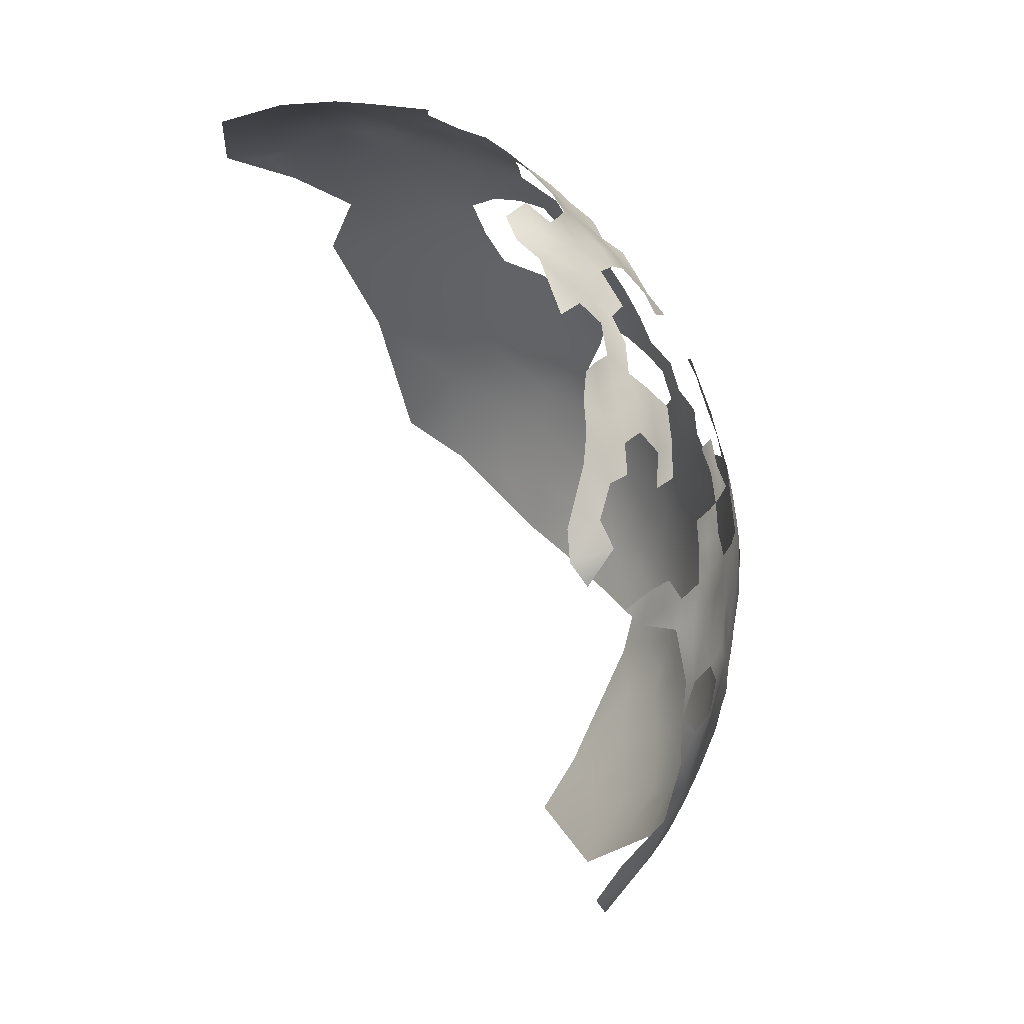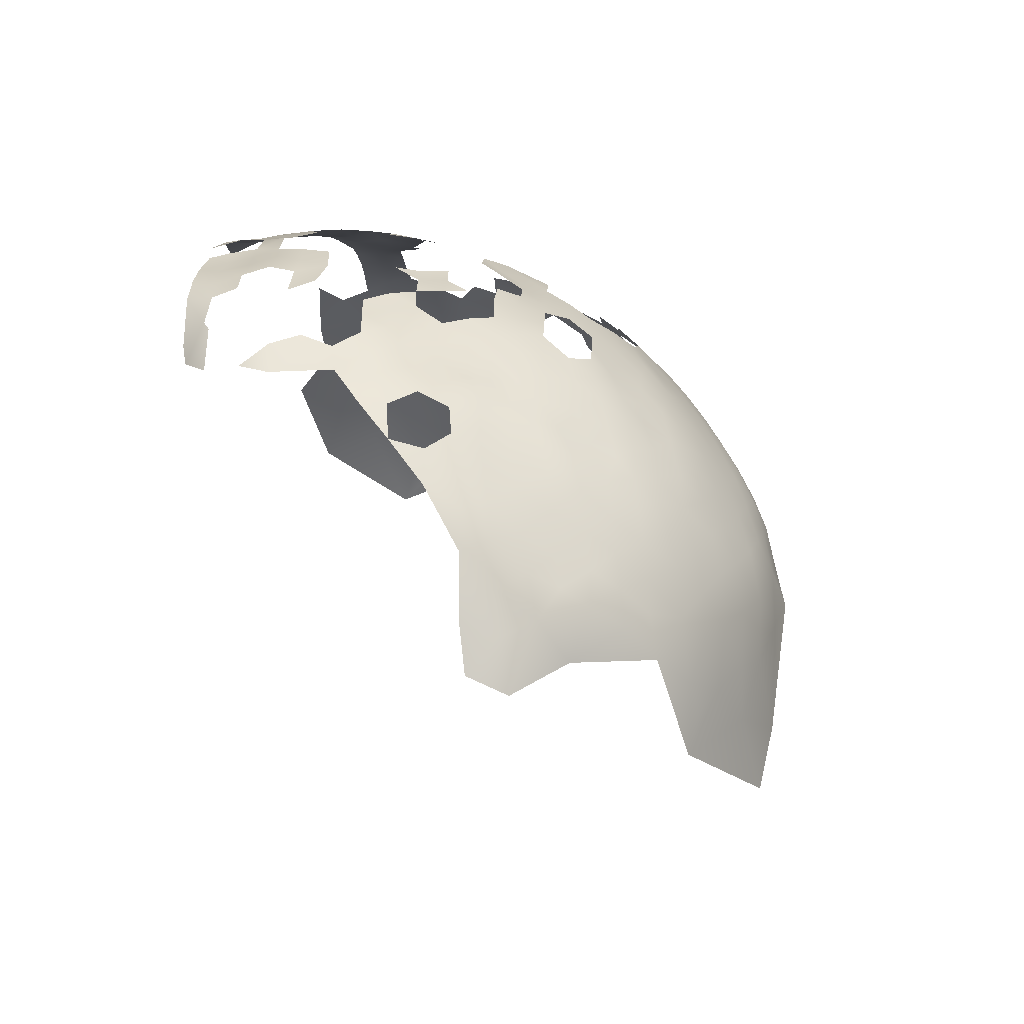
<metadata>
{"format":"obj","ext":"obj","renderer":"f3d","projection":"perspective","resolution":1024,"background":"white","views":[{"elev":-12.3,"azim":-48.1,"up":"+Y"},{"elev":-53.1,"azim":7.1,"up":"+Y"}]}
</metadata>
<code>
v -614.3 124.5 -146.6
v -614.5 129.2 -145.3
v -618.8 130.6 -143
v -623 127.9 -142.7
v -623.1 122.6 -145.1
v -618.1 121.4 -146.6
v -618.5 116.4 -149.1
v -614.2 118.7 -149.4
v -610.4 122.5 -150
v -610.5 127.6 -148.1
v -613.6 114 -152
v -614.2 108.9 -155.6
v -609.6 111.3 -156
v -609.9 116.2 -153.1
v -606.6 120.3 -154.1
v -606.7 125.6 -152
v -605.8 114.4 -157.9
v -601.4 113.9 -161.9
v -601.6 119 -157.9
v -601 109.8 -164.7
v -596.8 113.6 -165
v -597 118.4 -161.9
v -593 118.2 -165.8
v -593.2 123 -163.2
v -592.8 113.6 -169
v -588.9 117.6 -171
v -589.1 122.2 -167.6
v -589.3 126.6 -164.8
v -593.4 128.4 -160.5
v -597.2 124.3 -158.4
v -605.2 109.6 -161.2
v -598.1 129.3 -156
v -601.6 124.6 -155
v -597.1 108.9 -168.1
v -592.7 109.5 -172.7
v -599.6 133.6 -154.2
v -602.2 129.4 -152.5
v -595.4 133.9 -157.4
v -591.9 134 -160.3
v -592.8 138.6 -158.4
v -597.1 138.9 -154.7
v -615.3 161.6 -143.7
v -609.8 105.9 -160.6
v -589.3 137.3 -161.7
v -589.6 142.3 -160.4
v -586.1 135.5 -165.9
v -586.3 140.7 -164.5
v -586.3 130.6 -166.8
v -582.8 133.3 -170.3
v -582.9 139.1 -168.5
v -579.6 138.6 -173.4
v -576.5 138.7 -178.8
v -577.3 144 -175.8
v -580.3 143.7 -171.2
v -578.8 133.5 -176.4
v -575.5 133.4 -182.2
v -581.5 128.3 -174.8
v -578.2 128.5 -180.1
v -575.3 128.1 -187.1
v -581 123.1 -178.9
v -578.3 122.8 -185.3
v -576.3 122.3 -193.4
v -581.6 117.4 -183.2
v -580.3 115.6 -191.4
v -573.3 127.2 -196.6
v -572.3 133.8 -190
v -584.3 122.7 -173.4
v -584.6 116.8 -177.9
v -577.1 117.8 -200.1
v -585.6 105.5 -194.7
v -593.3 143.6 -156.8
v -583.7 145.6 -166.5
v -587.4 145.1 -162.7
v -587.5 149.8 -162.4
v -590.4 147.5 -158.9
v -591.6 152.3 -158
v -594.1 148.2 -155.6
v -594.6 152.4 -154.7
v -597.7 150.1 -152.6
v -597.5 145.3 -153.1
v -575.2 116.5 -213.5
v -572.3 125 -208.9
v -589.5 131.6 -163
v -602.3 136.8 -151
v -590.9 157.3 -159.3
v -590.7 161.9 -160
v -590.8 166.3 -161
v -594.2 164.9 -157.1
v -594.2 169.2 -158.3
v -597.6 172.1 -156.7
v -601.1 174.9 -155.5
v -601.1 170.6 -153.9
v -597.6 167.7 -155.3
v -601.2 166.4 -152.7
v -604.7 169.2 -151.2
v -604.6 164.8 -149.8
v -601.1 162 -151.6
v -597.6 163.6 -154.1
v -604.6 160.1 -148.8
v -601.2 157.4 -150.8
v -594.2 160.8 -156.2
v -608.5 158.4 -146.3
v -604.7 155.4 -147.9
v -608.2 152.8 -145.7
v -604.8 150.5 -147.7
v -601.3 152.9 -150
v -608 163.5 -147.2
v -601 179.6 -157.2
v -608.4 147.9 -146
v -604.9 145.6 -148
v -601.4 147.9 -150.2
v -591.1 170.7 -161.9
v -604.6 173.4 -153
v -588 171.8 -165.9
v -588 167.9 -164.1
v -611.9 150.1 -143.8
v -590.6 179.3 -166.4
v -587.4 179.4 -170.9
v -590.5 183.4 -169.7
v -587.1 183.3 -173.9
v -590.3 187.5 -173.3
v -593.6 187.5 -169.1
v -612.4 159 -144.2
v -615.8 156.9 -142.6
v -608 172.5 -150.1
v -594.3 156.4 -155.4
v -586.6 163.6 -164.5
v -584.7 167.3 -168.5
v -585.1 172.1 -170.1
v -581.5 164.5 -171.7
v -578.6 164.6 -176
v -581.3 169.3 -174
v -578 169 -179.1
v -580.6 173.8 -177.3
v -577.8 173.5 -182.2
v -580.3 178.1 -180.4
v -583.5 178.4 -175.9
v -577.6 177.9 -185.6
v -575.4 177.8 -191.4
v -578 182.6 -189
v -580.3 182.7 -183.5
v -575.2 173.2 -188
v -576.2 182.6 -194.4
v -579.1 187.7 -192.5
v -583.4 183 -178.5
v -590 195.2 -181.3
v -589.9 191.5 -177.2
v -593.3 195.3 -177
v -593.3 191.6 -173.1
v -593.6 199 -181.4
v -597 199.3 -177.2
v -596.6 195.4 -172.9
v -600.3 199.1 -173
v -590 198.3 -186
v -590.1 201.2 -191.3
v -593.7 202.2 -186.5
v -593.9 205.2 -191.3
v -590.7 204.1 -197.5
v -595.2 208.7 -196.6
v -597.5 203.5 -182.4
v -586.1 196.6 -190.4
v -602.2 204.7 -178.5
v -586.5 199.5 -196.1
v -582.3 194.3 -196.3
v -583 160.6 -168.4
v -579.5 160.1 -173.3
v -575.4 168.9 -184.4
v -573.2 168.7 -190.4
v -575.5 164.4 -181.2
v -573.1 164.2 -186.7
v -571.5 168.6 -195.9
v -571.9 173.3 -200.8
v -571.3 172.3 -209.5
v -573.8 179.5 -205.9
v -573.3 173.6 -194.2
v -571.1 163.6 -192.8
v -570.1 163.6 -200.6
v -576 159.5 -178.9
v -573.3 159.5 -183.8
v -604.2 202.4 -173.1
v -612 145.5 -144.6
v -608.6 143 -146.8
v -577.3 187 -200.6
v -573.9 178.2 -197.9
v -601.5 142.8 -150.8
v -587.4 176 -168.3
v -607.9 176.7 -152.1
v -604.4 178.1 -154.5
v -587.3 158.9 -163.1
v -611.7 205.3 -169.9
v -607.7 202.2 -169.5
v -607.8 205.5 -174.2
v -615.6 147.6 -142.6
v -612.1 140.9 -145.1
v -615.8 143.1 -143.3
v -573.3 178.9 -215.5
v -576.3 185.8 -211.9
v -573.6 179.1 -224.1
v -575.7 184.5 -222.2
v -576 184.8 -233.5
v -581.5 192 -242.1
v -579.5 191.8 -219.4
v -579.7 192.7 -208.4
v -604.4 208.9 -182.1
v -608.1 208.8 -179.4
v -596.9 205.7 -186.4
v -612.1 208.9 -175.3
v -612.7 212.5 -180.5
v -619.5 154.7 -140.9
v -619.4 150.2 -140.7
v -623.2 152.8 -139.6
v -627.1 150.5 -138.8
v -626.9 146 -138.6
v -623.2 148.2 -139.9
v -623.1 143.7 -139.8
v -619.3 145.8 -140.8
v -619.4 141 -141.5
v -626.9 141.3 -138.8
v -623.2 138.9 -140.2
v -627 136.6 -139.7
v -631 138.5 -138.8
v -569.9 169.8 -220.5
v -580.7 194 -202.5
v -580.5 155.5 -170.8
v -583.8 155.5 -166.5
v -605.4 140.3 -149.1
v -609.1 138.1 -147.3
v -607.4 182.1 -154.2
v -604.1 183.4 -157.4
v -618.1 186.3 -151.1
v -610.8 180.8 -151.6
v -621.8 185 -148.8
v -621.9 188.9 -151.4
v -622 192.9 -153.7
v -625.7 187.6 -149
v -625.8 191.4 -151.9
v -625.8 183.8 -146.9
v -610.9 176.1 -149.7
v -625.5 195 -154.8
v -629.8 194.1 -152.1
v -630 190.5 -149.7
v -584.6 199.3 -203.3
v -587.5 154.5 -162.3
v -571.1 159.3 -189.5
v -571.5 154.5 -186.4
v -574 154.5 -181.5
v -576.9 154.7 -176.4
v -575.4 149.7 -178.6
v -572.7 149.7 -183.8
v -578.5 149.6 -173.4
v -574.3 144.6 -181.4
v -619.3 136.1 -142.3
v -615.7 138.7 -143.9
v -619.5 159.5 -141.8
v -619.2 164.1 -143
v -623 162.4 -140.8
v -615.4 166 -144.7
v -591.7 206.8 -204.9
v -623.1 133.9 -141.1
v -634 196.4 -153.7
v -633.4 199.8 -156.8
v -637.9 198.6 -154.5
v -637.9 195.3 -152.5
v -629.2 197.5 -155.4
v -634.1 193.1 -150.6
v -569.5 158.7 -195.2
v -569.6 154.4 -192
v -597.8 212 -202.9
v -616 211.5 -175
v -627.5 208.5 -165.8
v -627.7 211.9 -169.7
v -631.6 210.4 -167.4
v -631.4 206.9 -163.4
v -627.3 204.9 -162.2
v -631.7 213.8 -171.1
v -635.7 212.4 -168
v -635.6 208.9 -164.2
v -623.3 202.7 -161
v -627.5 214.7 -173.7
v -627.6 217.2 -178.2
v -631.8 216.7 -175.2
v -623.6 215.6 -176.5
v -636 215.9 -172.3
v -619.1 215.9 -179.8
v -619.9 218.9 -185.9
v -624.4 218.6 -182.1
v -615.5 216.4 -184.1
v -615.1 218.5 -189.6
v -619.9 221.1 -191.5
v -619.9 222.9 -198.1
v -625.4 223.2 -193.8
v -625.8 221.3 -187.4
v -614.6 220.6 -196.5
v -627.9 201.1 -159.3
v -624.1 198.9 -158.5
v -614.4 222.1 -203.7
v -615.3 223.1 -211.9
v -616 222.9 -223.9
v -626.6 225.9 -227.4
v -624.7 225.8 -216
v -607.5 219 -207.4
v -607 218.9 -216.7
v -599.4 213.2 -223.3
v -610.2 219 -234.5
v -591.3 206.2 -220.4
v -621.5 225.1 -210.4
v -608.8 218.9 -200.5
v -584.2 175.5 -172.8
v -633.1 161.2 -138.5
v -633.3 166.4 -139.1
v -635.4 136.3 -138.8
v -635.5 140.4 -137.6
v -630.6 134.3 -140.2
v -634.3 189.5 -148.2
v -639.2 191.9 -150.3
v -638.9 187.2 -146.6
v -634.3 155.4 -137.5
v -581.9 151.1 -168.6
v -631.7 203.3 -160.2
v -626.5 132.1 -140.5
v -635.5 205.6 -161.3
v -598.4 212.8 -212.1
v -570.3 149.6 -189.5
v -571.5 144.7 -186.9
v -569.5 144.5 -193.7
v -573.1 139.2 -184.7
v -570.7 139.8 -190.3
v -570.2 136.8 -198.2
v -567.9 144.5 -200.6
v -568.7 150.4 -197.9
v -637.4 202.4 -157.3
v -636.4 218.6 -177.7
v -636.4 220.7 -183.3
v -636.4 222.8 -189.3
v -641.2 222 -185.9
v -641.4 220.1 -179.9
v -631.5 221.5 -186.6
v -630.9 223.4 -192
v -630.8 219.3 -181.6
v -631 225.5 -197.9
v -636.2 225.3 -195.3
v -591.9 207.3 -213.2
v -587.6 203.1 -211
v -606.3 134.4 -149.5
v -621.9 196.7 -156.2
v -584.6 198 -228.6
v -596.3 207.9 -236.4
v -611.1 215.9 -187.4
v -610.5 218 -193.6
v -602.8 215.8 -202.9
v -584.5 151.6 -165.4
v -640 138.4 -137.2
v -625.6 224.8 -200.8
v -637.4 168.2 -139.2
v -644.3 135.1 -138.4
v -640.1 133.7 -139.1
v -580.8 147.3 -169.9
v -649.3 196.4 -152.1
v -645.1 194.2 -151.1
v -649.2 191.8 -150.2
v -644.7 189.9 -148.2
v -649.2 187.5 -147.3
v -653.5 189.1 -150.2
v -653.2 193.3 -152.5
v -653.3 185.4 -146.1
v -649.1 183.2 -145.3
v -644.9 185.5 -145.9
v -652 181.1 -143.6
v -648.9 179.1 -142.4
v -645 181.2 -143.9
v -645 176.9 -141.7
v -641.1 183.1 -144.9
v -641 179 -142.9
v -641.4 196.5 -152.3
v -637.1 181.7 -144
v -641.2 174.5 -140.3
v -645.4 171.8 -140.3
v -641.5 169.8 -139.5
v -649.3 169.7 -139.3
v -652.2 167.5 -138.6
v -649.3 165.3 -138.5
v -645.4 167.4 -139.2
v -653.3 163.2 -138.1
v -653.6 158.7 -137.4
v -649.5 160.8 -137.3
v -645.4 163 -138
v -653.9 154 -137.6
v -649.8 156.3 -136.9
v -641.3 165.3 -138.2
v -645.8 158.3 -136.9
v -589 113.8 -174.2
v -588.7 109 -178.8
v -637.4 163.6 -138.3
v -649.1 142.8 -136.4
v -650.1 137.9 -140.3
v -585.4 126.4 -169.7
v -645.2 218.8 -176.1
v -583.9 198.7 -214.3
v -610.4 132.9 -146.3
v -614.9 133.9 -143.9
v -615.1 102.5 -163.2
v -609.9 100.9 -165.2
v -653.7 176.1 -141.7
v -646 153.7 -136.4
v -638.4 153.1 -137.3
v -641.9 160.6 -137.3
v -637.9 158.5 -137.3
v -641.7 224.1 -191.7
v -569.4 162.1 -210.7
v -620.2 224.1 -205.3
v -583.5 110.3 -191
v -612.2 136.7 -145.5
v -626.1 225.8 -206.9
v -631.2 226.9 -204.1
v -635.8 227 -201.3
v -649.7 151.8 -136.5
v -606.6 130.2 -150
v -603.2 132.7 -151.3
v -604.5 104.6 -165.8
v -627 127.2 -141.3
v -642.3 226.5 -199.9
v -654.1 145.3 -140.4
v -650.5 146.7 -137.6
v -584.4 111.6 -186.1
v -647.4 224.8 -195.1
v -653.6 224 -201.3
v -647.1 222.3 -187.1
v -647.1 226.2 -208.5
v -641.8 227.7 -216.7
v -638.1 227.6 -232.5
v -651.4 226.4 -218.4
v -600.8 103.5 -173.1
v -609.2 95.84 -171.4
v -635.9 227.7 -209.1
v -633.2 227.7 -220.6
v -614.9 97.42 -168.4
v -633 227.7 -227.5
v -653.3 140.8 -140.7
f 378 377 382
f 385 388 390
f 313 320 220
f 382 377 379
f 221 313 220
f 369 371 370
f 379 380 381
f 236 234 239
f 383 381 380
f 195 253 194
f 382 379 381
f 373 370 371
f 214 212 213
f 273 319 274
f 370 373 372
f 220 320 259
f 235 237 232
f 125 187 238
f 241 265 314
f 236 233 234
f 91 108 188
f 91 188 113
f 240 265 241
f 214 216 210
f 214 215 216
f 187 113 188
f 98 93 94
f 98 94 97
f 181 109 116
f 385 384 388
f 95 92 113
f 243 189 85
f 345 239 234
f 93 89 90
f 219 220 259
f 386 382 381
f 388 416 404
f 362 366 367
f 294 274 319
f 95 94 92
f 227 182 194
f 92 91 113
f 215 214 213
f 215 213 218
f 365 366 362
f 214 211 212
f 103 99 102
f 385 383 384
f 101 88 98
f 102 99 107
f 195 194 181
f 195 181 193
f 116 193 181
f 93 92 94
f 373 375 372
f 232 230 233
f 232 233 235
f 210 211 214
f 210 209 211
f 219 217 215
f 219 215 218
f 115 112 87
f 93 98 88
f 93 88 89
f 105 109 110
f 256 254 255
f 92 90 91
f 92 93 90
f 389 386 406
f 390 388 404
f 260 262 263
f 194 412 227
f 385 381 383
f 385 386 381
f 182 181 194
f 417 418 344
f 96 94 95
f 374 263 262
f 96 97 94
f 386 390 406
f 386 385 390
f 96 107 99
f 105 110 111
f 42 257 255
f 104 109 105
f 253 412 194
f 226 182 227
f 103 105 106
f 103 104 105
f 99 97 96
f 367 370 372
f 125 113 187
f 125 95 113
f 225 351 318
f 104 116 109
f 365 368 366
f 279 275 271
f 279 281 275
f 387 416 388
f 387 388 384
f 236 240 241
f 399 412 400
f 261 331 262
f 261 262 260
f 236 235 233
f 360 359 358
f 84 344 418
f 275 281 283
f 254 209 124
f 278 294 295
f 278 274 294
f 189 86 85
f 99 100 97
f 354 378 389
f 354 389 393
f 360 364 363
f 364 360 358
f 393 309 310
f 393 310 354
f 217 216 215
f 275 272 271
f 220 219 218
f 182 110 109
f 182 109 181
f 148 152 149
f 221 220 218
f 370 367 366
f 361 362 367
f 117 186 118
f 111 106 105
f 389 382 386
f 389 378 382
f 315 314 265
f 253 400 412
f 114 112 115
f 89 87 112
f 77 78 79
f 77 79 80
f 1 10 2
f 118 120 119
f 253 195 217
f 253 217 252
f 308 118 186
f 308 186 129
f 224 225 318
f 221 311 313
f 221 312 311
f 86 88 101
f 37 418 417
f 270 273 274
f 210 216 193
f 273 277 321
f 40 39 44
f 49 46 48
f 252 219 259
f 252 217 219
f 369 370 366
f 369 366 368
f 76 78 77
f 76 77 75
f 185 111 110
f 119 120 121
f 119 121 122
f 129 186 114
f 80 79 111
f 80 111 185
f 49 50 46
f 208 207 205
f 117 118 119
f 271 272 270
f 261 260 264
f 166 131 130
f 103 106 100
f 103 100 99
f 47 72 73
f 130 165 166
f 149 147 148
f 361 359 360
f 40 41 38
f 40 38 39
f 252 400 253
f 260 240 264
f 260 265 240
f 224 165 225
f 224 166 165
f 1 9 10
f 42 124 123
f 151 152 148
f 151 153 152
f 76 126 78
f 87 88 86
f 87 89 88
f 47 46 50
f 360 362 361
f 132 130 131
f 315 316 314
f 240 239 264
f 240 236 239
f 45 40 44
f 45 71 40
f 146 148 147
f 75 77 71
f 376 377 378
f 321 319 273
f 192 191 180
f 3 2 400
f 134 132 133
f 134 133 135
f 187 231 238
f 226 185 110
f 226 110 182
f 115 127 128
f 245 246 249
f 195 193 216
f 195 216 217
f 363 362 360
f 32 38 36
f 365 362 363
f 275 276 272
f 243 74 351
f 133 132 131
f 134 136 137
f 134 135 136
f 279 282 280
f 150 148 146
f 150 151 148
f 104 103 102
f 277 272 276
f 235 236 241
f 18 31 20
f 18 17 31
f 37 36 418
f 37 32 36
f 126 76 85
f 106 111 79
f 247 250 248
f 192 190 191
f 272 273 270
f 272 277 273
f 263 315 265
f 263 265 260
f 11 8 7
f 27 28 24
f 27 24 23
f 399 227 412
f 352 311 312
f 352 356 311
f 45 47 73
f 45 44 47
f 41 36 38
f 34 25 21
f 254 42 255
f 254 124 42
f 167 133 169
f 167 135 133
f 248 249 246
f 283 276 275
f 28 48 83
f 352 355 356
f 309 393 407
f 247 248 246
f 373 371 376
f 155 157 156
f 246 179 178
f 246 178 247
f 406 407 393
f 406 393 389
f 138 136 135
f 138 141 136
f 147 149 121
f 58 55 57
f 155 156 154
f 371 377 376
f 179 169 178
f 32 33 30
f 140 141 138
f 28 83 29
f 28 29 24
f 8 6 7
f 227 399 344
f 245 179 246
f 15 16 9
f 289 285 288
f 3 400 252
f 324 323 249
f 324 249 251
f 269 207 208
f 248 251 249
f 156 206 160
f 243 351 225
f 403 369 368
f 51 53 54
f 122 121 149
f 51 54 50
f 323 245 249
f 407 405 317
f 399 400 2
f 399 2 10
f 288 287 348
f 288 285 287
f 44 46 47
f 55 52 51
f 139 140 138
f 138 142 139
f 75 73 74
f 16 417 10
f 16 10 9
f 161 155 154
f 327 324 326
f 45 73 75
f 45 75 71
f 170 169 179
f 170 167 169
f 143 140 139
f 23 22 21
f 23 21 25
f 54 357 72
f 33 32 37
f 154 150 146
f 374 315 263
f 20 21 18
f 20 34 21
f 292 286 285
f 114 115 128
f 114 128 129
f 192 205 207
f 281 279 280
f 169 133 131
f 53 51 52
f 341 338 340
f 326 324 251
f 11 13 14
f 295 239 345
f 55 58 56
f 55 56 52
f 176 170 244
f 176 168 170
f 3 252 259
f 22 18 21
f 332 283 281
f 244 179 245
f 244 170 179
f 145 137 136
f 145 136 141
f 12 13 11
f 71 77 80
f 419 20 31
f 415 341 340
f 84 418 36
f 34 35 25
f 334 338 341
f 333 339 337
f 334 337 338
f 134 137 308
f 14 8 11
f 85 86 101
f 85 101 126
f 144 140 143
f 175 139 142
f 22 23 24
f 267 245 323
f 267 244 245
f 175 168 171
f 175 142 168
f 306 413 410
f 168 142 167
f 168 167 170
f 185 226 84
f 71 41 40
f 44 39 83
f 266 176 244
f 266 244 267
f 171 168 176
f 28 27 396
f 28 396 48
f 334 408 335
f 350 301 307
f 349 288 348
f 332 339 333
f 336 332 333
f 156 150 154
f 156 160 150
f 309 407 317
f 26 23 25
f 26 27 23
f 334 333 337
f 334 335 333
f 318 72 357
f 18 19 17
f 18 22 19
f 29 83 39
f 261 264 294
f 261 294 319
f 336 333 335
f 402 43 401
f 228 231 187
f 228 187 188
f 16 37 417
f 16 33 37
f 399 417 344
f 399 10 417
f 60 58 57
f 60 57 67
f 438 423 422
f 172 184 175
f 50 72 47
f 50 54 72
f 206 156 157
f 225 189 243
f 72 318 351
f 163 155 161
f 14 13 17
f 250 318 357
f 392 391 35
f 142 135 167
f 142 138 135
f 285 286 284
f 285 284 287
f 339 280 286
f 46 83 48
f 46 44 83
f 427 335 408
f 76 243 85
f 51 50 49
f 325 324 327
f 325 323 324
f 158 159 157
f 164 163 161
f 131 178 169
f 53 248 250
f 53 251 248
f 226 344 84
f 226 227 344
f 32 30 29
f 184 139 175
f 184 143 139
f 24 29 30
f 289 292 285
f 289 291 292
f 4 320 420
f 57 396 67
f 408 334 341
f 229 228 188
f 229 188 108
f 72 74 73
f 72 351 74
f 172 175 171
f 250 357 54
f 250 54 53
f 290 291 289
f 8 1 6
f 8 9 1
f 421 341 415
f 5 4 420
f 52 251 53
f 52 326 251
f 316 315 361
f 375 316 372
f 59 56 58
f 76 75 74
f 76 74 243
f 80 41 71
f 250 224 318
f 326 52 56
f 247 224 250
f 190 192 207
f 316 367 372
f 316 361 367
f 151 150 160
f 329 330 325
f 315 374 359
f 315 359 361
f 127 115 87
f 137 118 308
f 331 261 319
f 331 319 321
f 438 394 423
f 29 39 38
f 29 38 32
f 410 413 353
f 63 60 68
f 264 239 295
f 264 295 294
f 391 26 25
f 391 25 35
f 132 128 130
f 132 129 128
f 247 166 224
f 137 145 120
f 137 120 118
f 286 280 282
f 286 282 284
f 165 130 128
f 165 128 127
f 68 60 67
f 33 15 19
f 33 16 15
f 61 59 58
f 61 58 60
f 127 86 189
f 127 87 86
f 166 178 131
f 166 247 178
f 349 307 293
f 4 3 259
f 4 259 320
f 395 394 438
f 353 291 290
f 414 415 340
f 419 43 402
f 419 31 43
f 55 49 57
f 55 51 49
f 296 293 307
f 30 33 19
f 61 60 63
f 43 13 12
f 402 401 436
f 291 340 338
f 291 353 340
f 185 41 80
f 339 281 280
f 339 332 281
f 410 353 290
f 293 290 289
f 192 180 162
f 292 338 337
f 292 291 338
f 158 157 155
f 158 155 163
f 84 36 41
f 84 41 185
f 414 353 413
f 414 340 353
f 151 160 162
f 205 162 204
f 205 192 162
f 165 189 225
f 165 127 189
f 293 288 349
f 293 289 288
f 31 17 13
f 31 13 43
f 313 420 320
f 183 144 143
f 22 30 19
f 22 24 30
f 292 339 286
f 292 337 339
f 177 176 266
f 177 171 176
f 415 414 434
f 69 62 64
f 17 19 15
f 17 15 14
f 174 184 172
f 132 134 308
f 132 308 129
f 423 416 387
f 208 287 284
f 67 396 27
f 14 15 9
f 14 9 8
f 402 436 433
f 296 410 290
f 296 290 293
f 425 427 408
f 269 208 284
f 66 327 326
f 297 306 410
f 297 410 296
f 242 164 223
f 242 163 164
f 301 296 307
f 49 48 396
f 49 396 57
f 153 151 162
f 153 162 180
f 7 6 5
f 208 348 287
f 26 67 27
f 196 174 173
f 421 408 341
f 421 425 408
f 197 174 196
f 330 267 323
f 330 323 325
f 68 26 391
f 68 67 26
f 422 423 387
f 330 266 267
f 66 56 59
f 66 326 56
f 328 329 325
f 173 174 172
f 258 159 158
f 258 268 159
f 356 313 311
f 392 68 391
f 427 336 335
f 183 164 144
f 183 223 164
f 424 411 64
f 419 34 20
f 419 432 34
f 401 43 12
f 342 258 343
f 64 63 424
f 297 296 301
f 297 301 302
f 70 411 424
f 202 398 203
f 203 242 223
f 203 223 183
f 258 242 343
f 365 403 368
f 242 158 163
f 242 258 158
f 328 325 327
f 64 62 61
f 64 61 63
f 424 63 68
f 424 68 392
f 300 413 306
f 398 343 242
f 398 242 203
f 62 59 61
f 202 203 197
f 432 35 34
f 65 59 62
f 65 66 59
f 328 327 66
f 199 196 198
f 12 11 7
f 198 200 199
f 421 415 434
f 183 143 184
f 183 184 174
f 297 300 306
f 435 429 434
f 322 350 268
f 177 172 171
f 419 402 433
f 222 198 196
f 222 196 173
f 299 437 435
f 432 419 433
f 65 62 69
f 429 431 428
f 427 397 336
f 413 434 414
f 199 202 197
f 199 197 196
f 65 328 66
f 305 342 343
f 322 342 305
f 322 305 303
f 197 203 183
f 197 183 174
f 299 435 300
f 70 64 411
f 222 173 409
f 322 302 301
f 322 301 350
f 421 426 425
f 421 428 426
f 322 258 342
f 322 268 258
f 298 299 300
f 298 300 297
f 330 177 266
f 69 82 65
f 303 302 322
f 298 297 302
f 428 434 429
f 428 421 434
f 346 347 305
f 69 81 82
f 300 435 434
f 300 434 413
f 303 305 347
f 398 305 343
f 430 435 437
f 173 172 177
f 173 177 409
f 432 392 35
f 429 435 430
f 70 69 64
f 431 429 430
f 82 328 65
f 70 424 392
f 430 437 299
f 304 298 302
f 304 302 303
f 346 305 398
f 346 398 202
f 202 199 200
f 409 177 330
f 431 426 428
f 346 200 201
f 346 202 200
f 347 346 201
f 200 198 222
f 304 303 347
f 82 329 328
f 70 81 69

</code>
